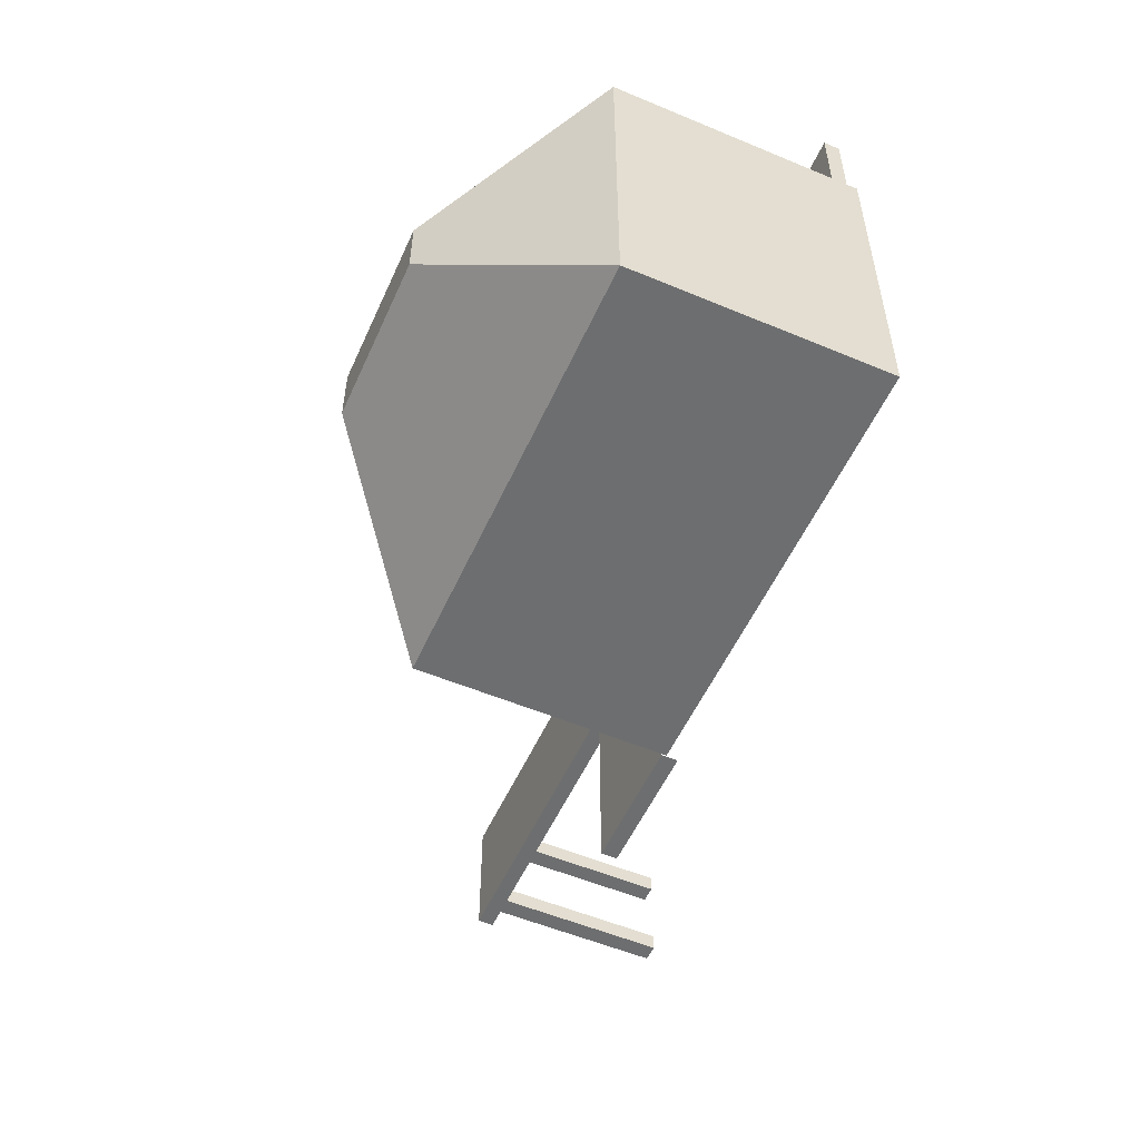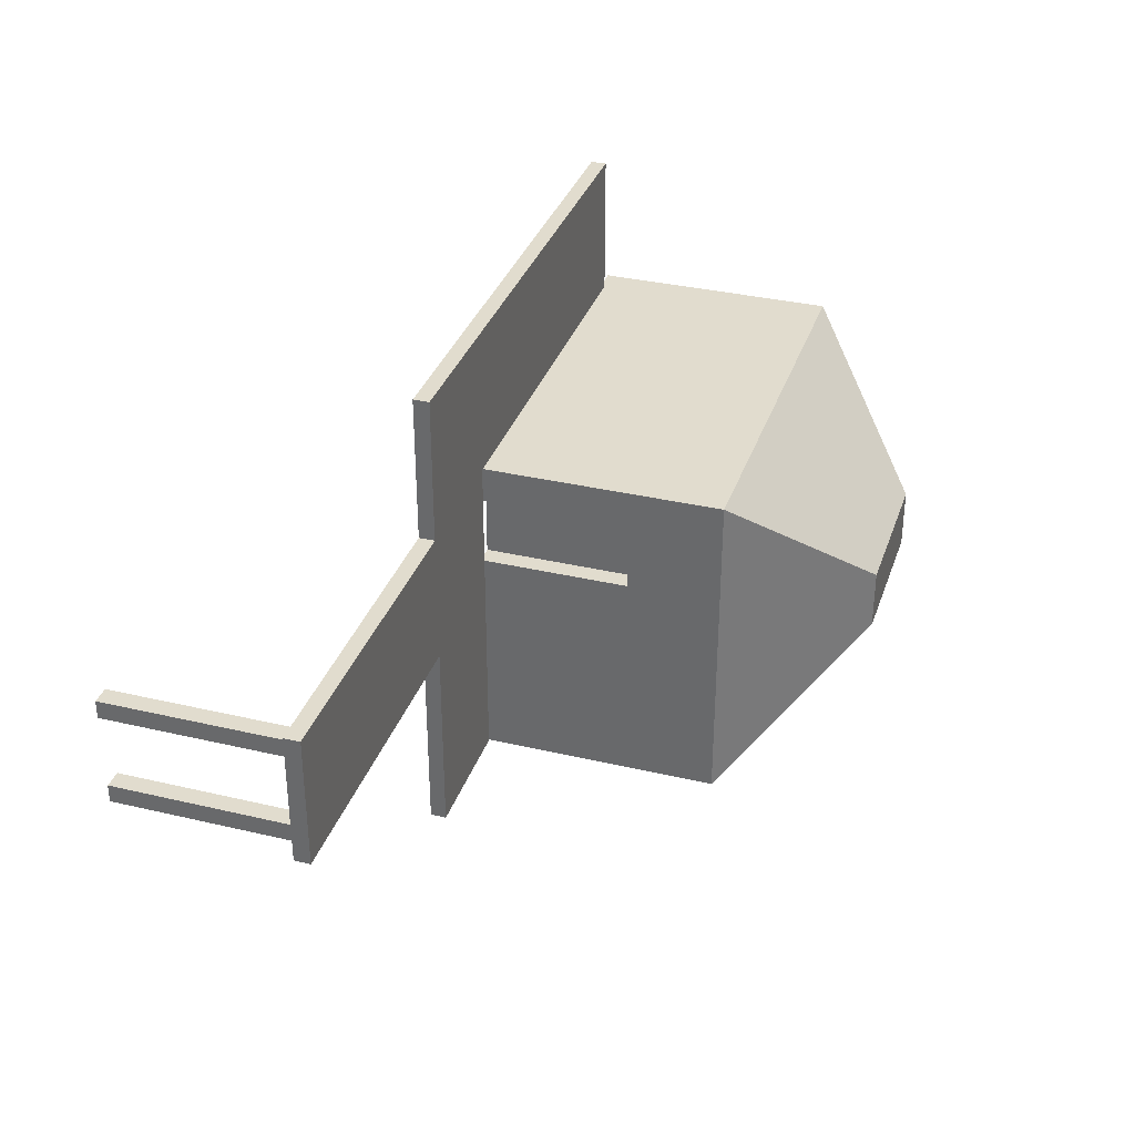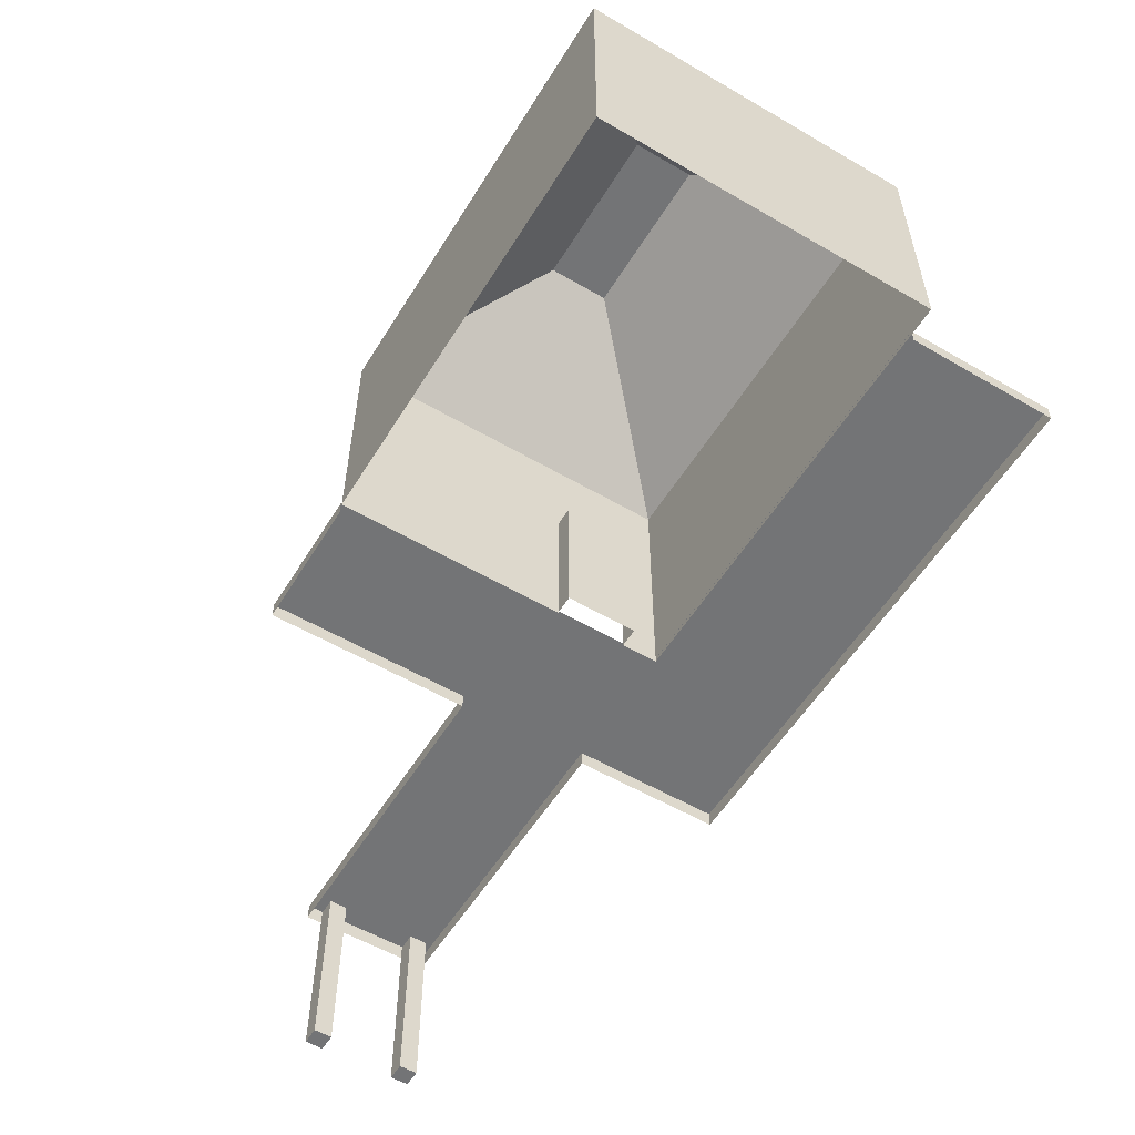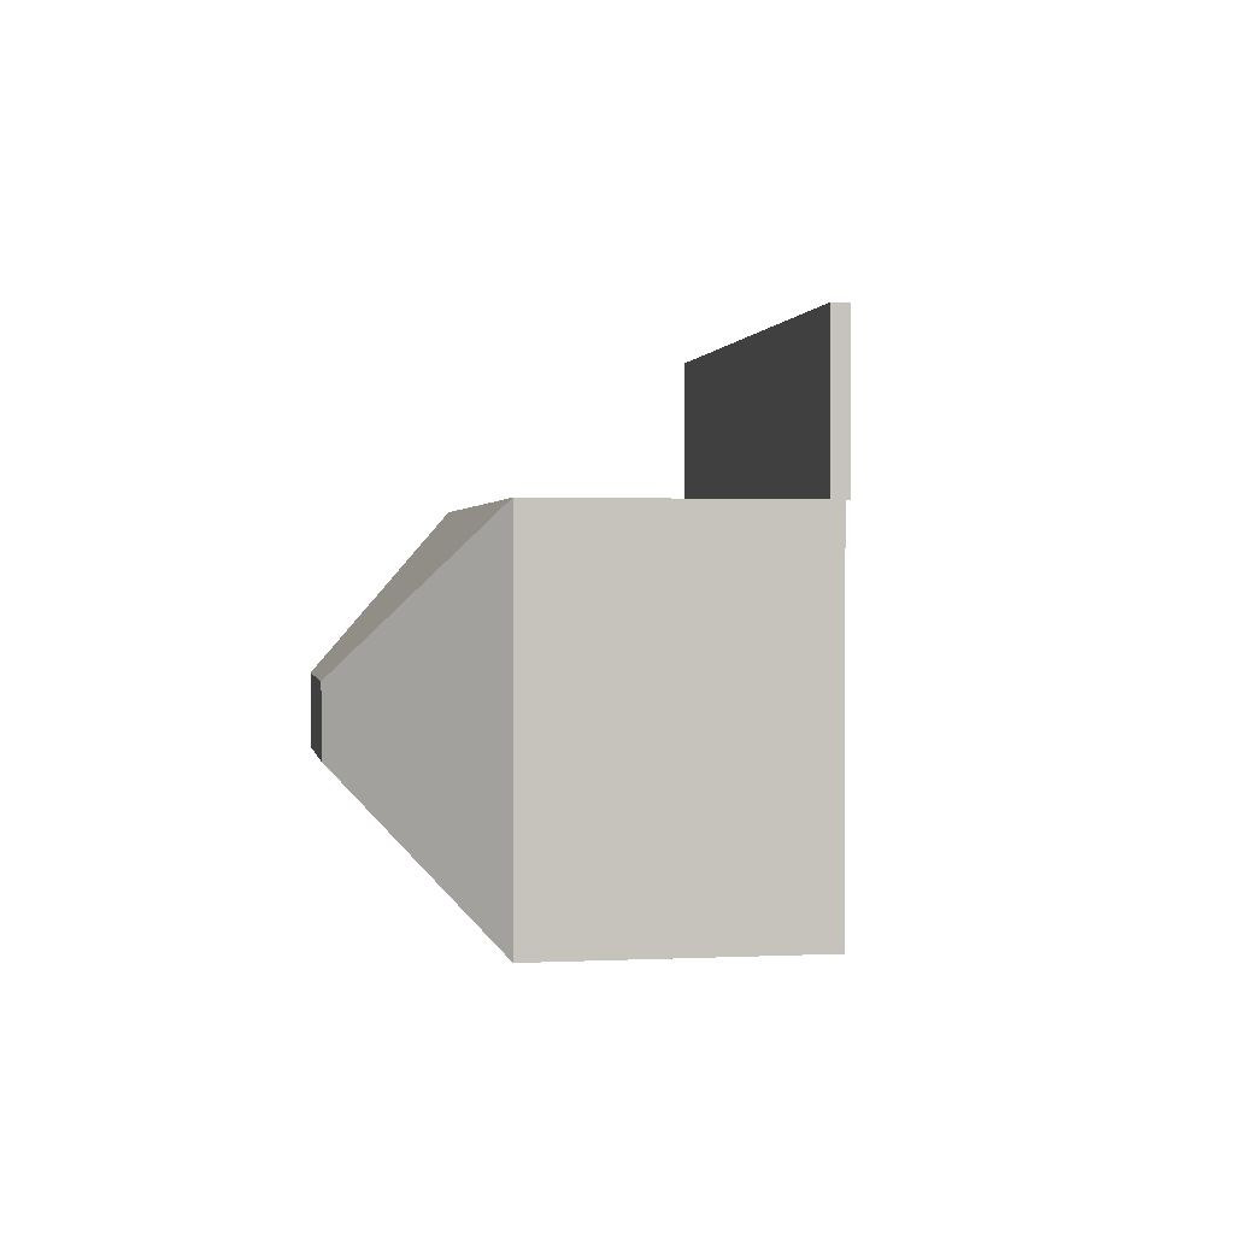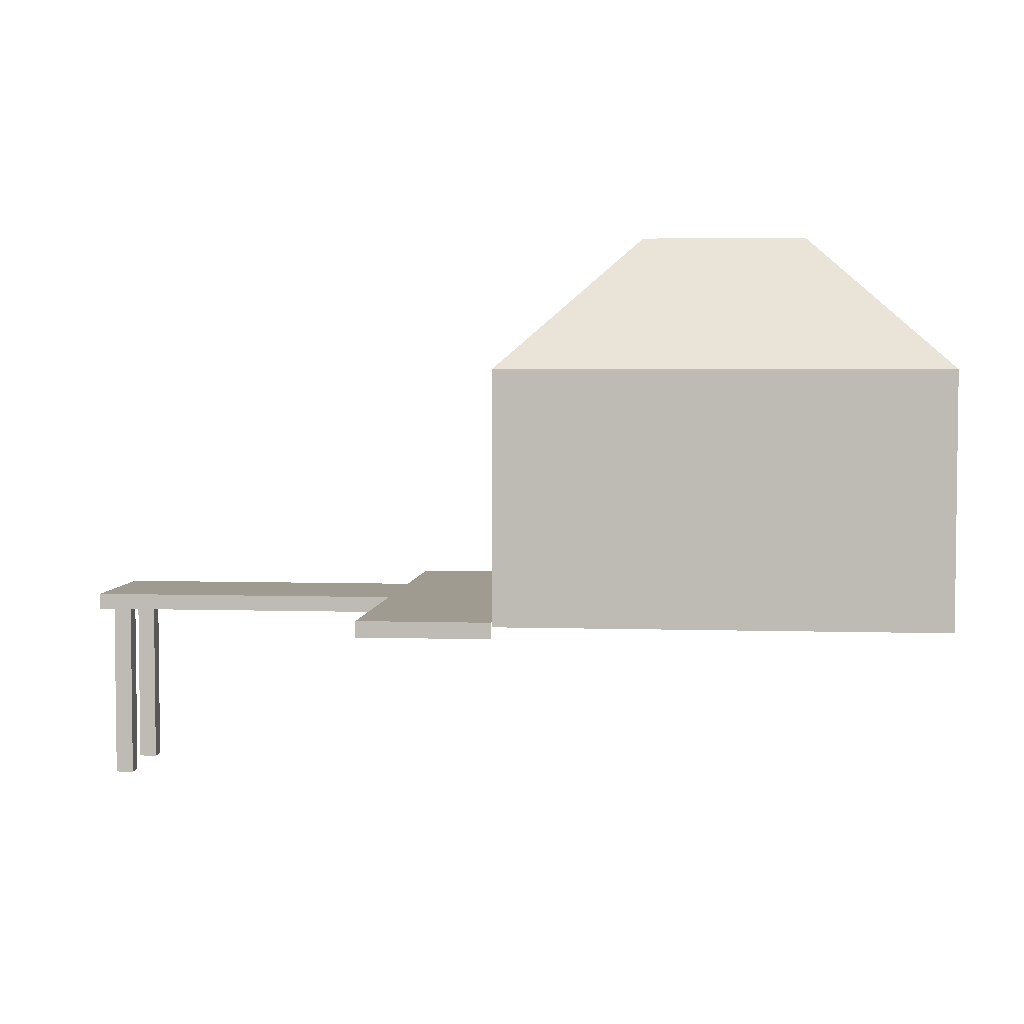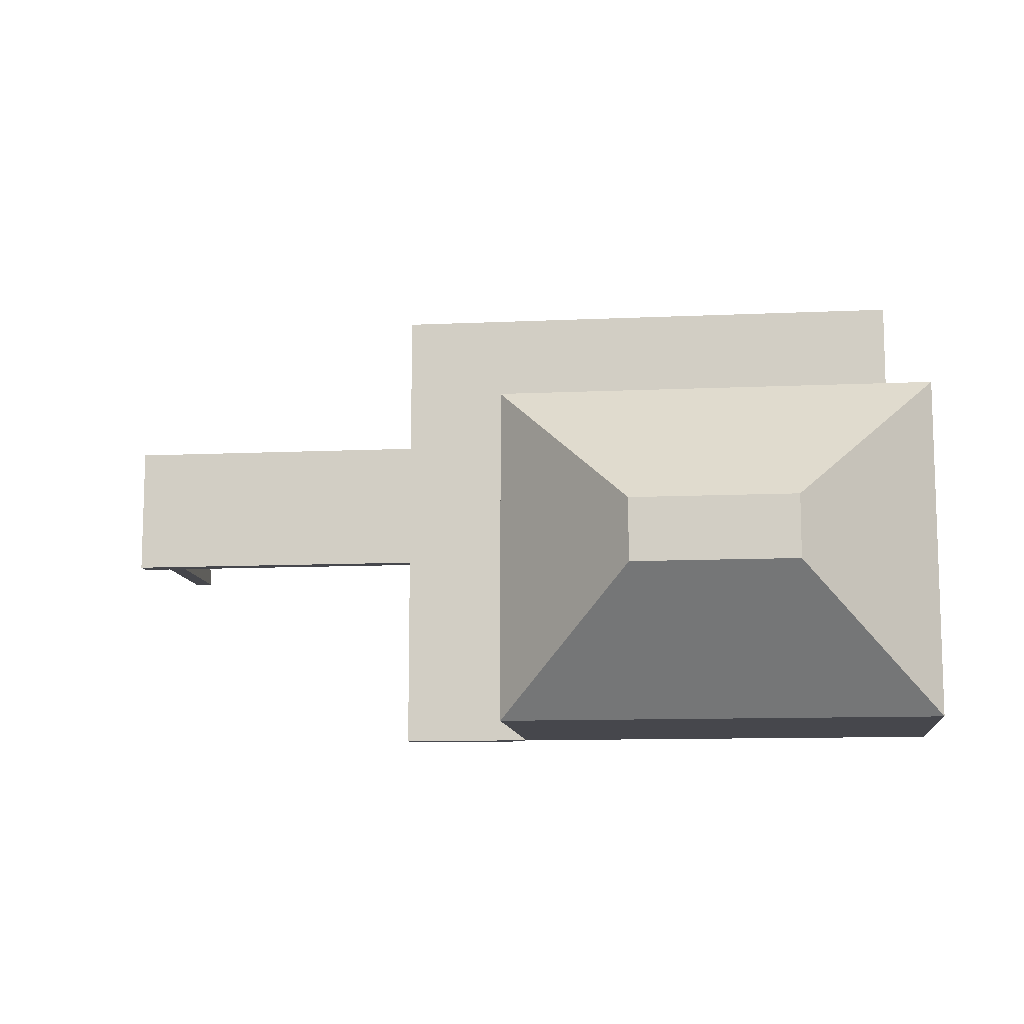
<metadata>
{"format":"obj","ext":"obj","renderer":"f3d","projection":"perspective","resolution":1024,"background":"white","views":[{"elev":-54.2,"azim":-114.0,"up":"+Z"},{"elev":34.1,"azim":107.7,"up":"+Z"},{"elev":-56.1,"azim":-121.4,"up":"+Y"},{"elev":1.0,"azim":-100.0,"up":"+Z"},{"elev":4.2,"azim":-174.2,"up":"+Y"},{"elev":-10.9,"azim":-173.5,"up":"+Z"}]}
</metadata>
<code>
o Cube_Cube.001
v 4.855 0.06723 -1.768
v 2.885 -0.1717 -1.768
v 2.885 0.06723 -1.768
v 4.855 0.06723 3.252
v 4.855 -0.1717 5.464
v 4.855 -0.1717 3.252
v 2.885 0.06723 5.464
v 4.855 0.06723 5.464
v 2.885 0.06723 1.265
v 4.855 0.06723 1.265
v 9.551 0.06723 3.252
v -3.236 -0.1717 5.464
v 2.885 -0.1717 5.464
v -3.236 0.06723 3.252
v -3.236 0.06723 5.464
v 2.885 0.06723 3.252
v 4.855 -0.1717 1.265
v 4.855 -0.1717 -1.768
v 9.551 0.06723 1.265
v 9.551 -0.1717 3.252
v 9.551 -0.1717 1.265
v 9.094 -0.1621 2.793
v 9.094 -2.849 3.061
v 9.094 -0.1621 3.061
v 9.362 -0.1621 2.793
v 9.094 -2.849 2.793
v 9.362 -0.1621 3.061
v 9.362 -2.849 2.793
v 9.362 -2.849 3.061
v 9.094 -0.1621 1.414
v 9.094 -2.849 1.682
v 9.094 -0.1621 1.682
v 9.362 -0.1621 1.414
v 9.094 -2.849 1.414
v 9.362 -0.1621 1.682
v 9.362 -2.849 1.414
v 9.362 -2.849 1.682
v -3.236 -0.1717 3.252
v 2.885 -0.1717 3.252
v 2.885 -0.1717 1.265
v -3.646 0.002 3.254
v -1.596 5.635 1.204
v -3.646 0.002001 -1.765
v -1.596 5.635 0.2855
v 2.866 0.002 3.254
v 0.8163 5.635 1.204
v 2.866 0.002001 -1.765
v 0.8163 5.635 0.2855
v -3.646 3.694 3.254
v -3.646 3.694 -1.765
v 2.866 3.694 -1.765
v 2.866 3.694 3.254
v 2.866 2.316 -1.765
v 2.866 2.316 3.254
v -3.646 0.002 2.71
v 2.866 3.694 2.71
v 2.866 0.002 2.71
v 2.866 2.289 2.71
v 2.866 0.002 1.644
v 2.866 2.289 1.644
v -3.646 0.002 1.644
v 2.866 3.694 1.644
v 2.576 2.289 2.71
v 2.576 0.002 2.71
v 2.576 0.002 1.644
v 2.576 2.289 1.644
f 1 2 3
f 4 5 6
f 7 5 8
f 1 9 10
f 4 7 8
f 6 11 4
f 7 12 13
f 14 12 15
f 16 15 7
f 1 17 18
f 4 9 16
f 19 20 21
f 4 19 10
f 10 21 17
f 22 23 24
f 25 26 22
f 27 28 25
f 24 29 27
f 26 29 23
f 25 24 27
f 30 31 32
f 33 34 30
f 35 36 33
f 32 37 35
f 34 37 31
f 33 32 35
f 1 18 2
f 4 8 5
f 7 13 5
f 1 3 9
f 4 16 7
f 6 20 11
f 7 15 12
f 14 38 12
f 16 14 15
f 1 10 17
f 4 10 9
f 19 11 20
f 4 11 19
f 10 19 21
f 22 26 23
f 25 28 26
f 27 29 28
f 24 23 29
f 26 28 29
f 25 22 24
f 30 34 31
f 33 36 34
f 35 37 36
f 32 31 37
f 34 36 37
f 33 30 32
f 62 51 48
f 58 45 57
f 51 53 50
f 46 44 42
f 48 50 44
f 42 52 46
f 56 54 58
f 56 60 62
f 57 63 58
f 60 47 53
f 55 41 49
f 62 53 51
f 44 49 42
f 41 45 54
f 63 65 66
f 58 66 60
f 60 65 59
f 48 46 62
f 56 62 46
f 46 52 56
f 58 54 45
f 43 50 53
f 53 47 43
f 46 48 44
f 48 51 50
f 42 49 52
f 56 52 54
f 56 58 60
f 57 64 63
f 60 59 47
f 49 50 61
f 61 55 49
f 50 43 61
f 62 60 53
f 44 50 49
f 54 52 49
f 49 41 54
f 63 64 65
f 58 63 66
f 60 66 65

</code>
